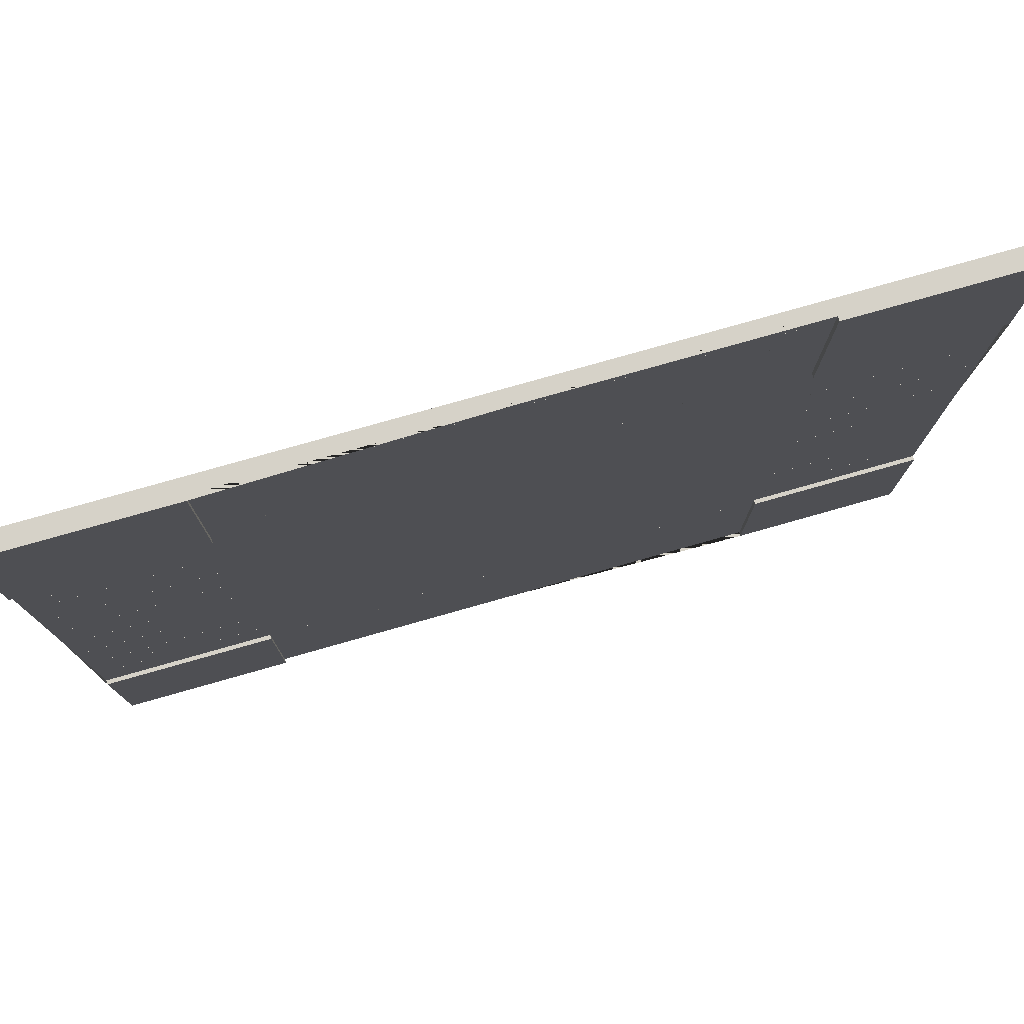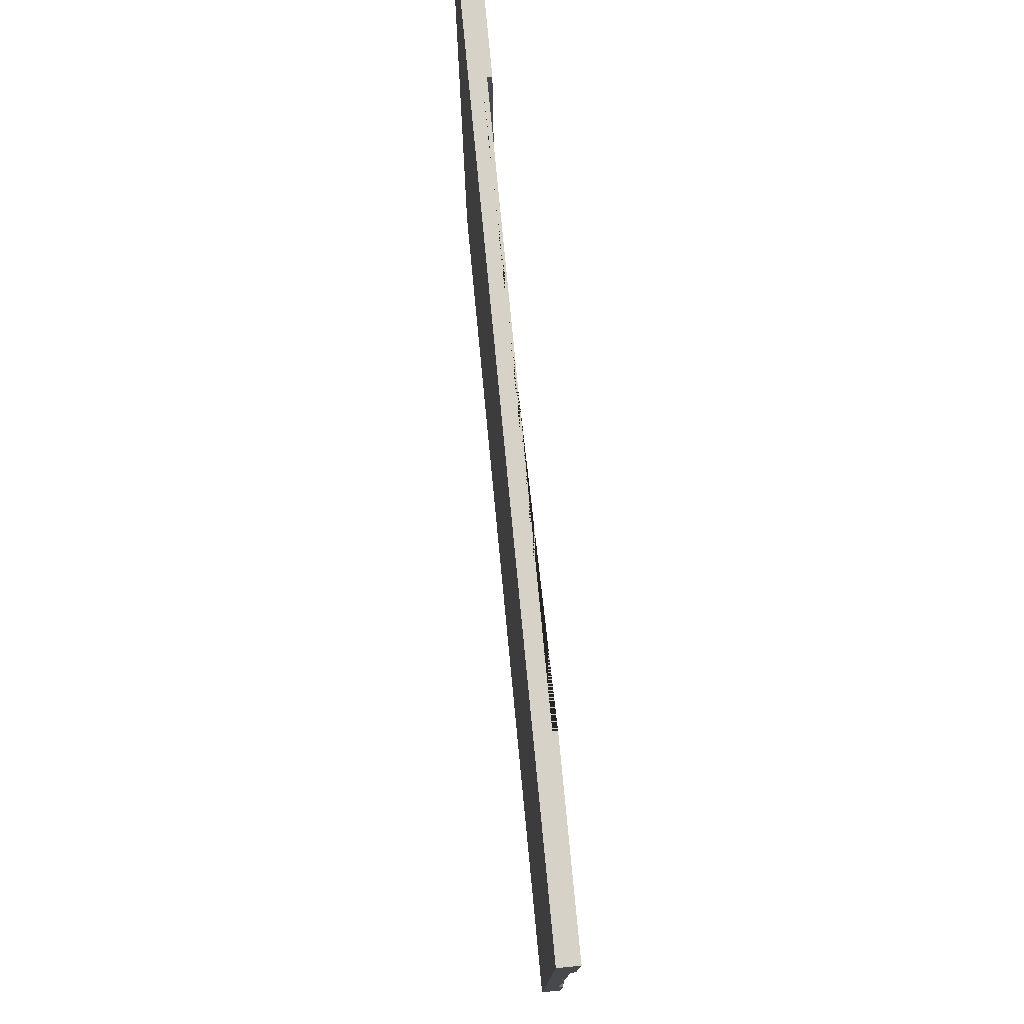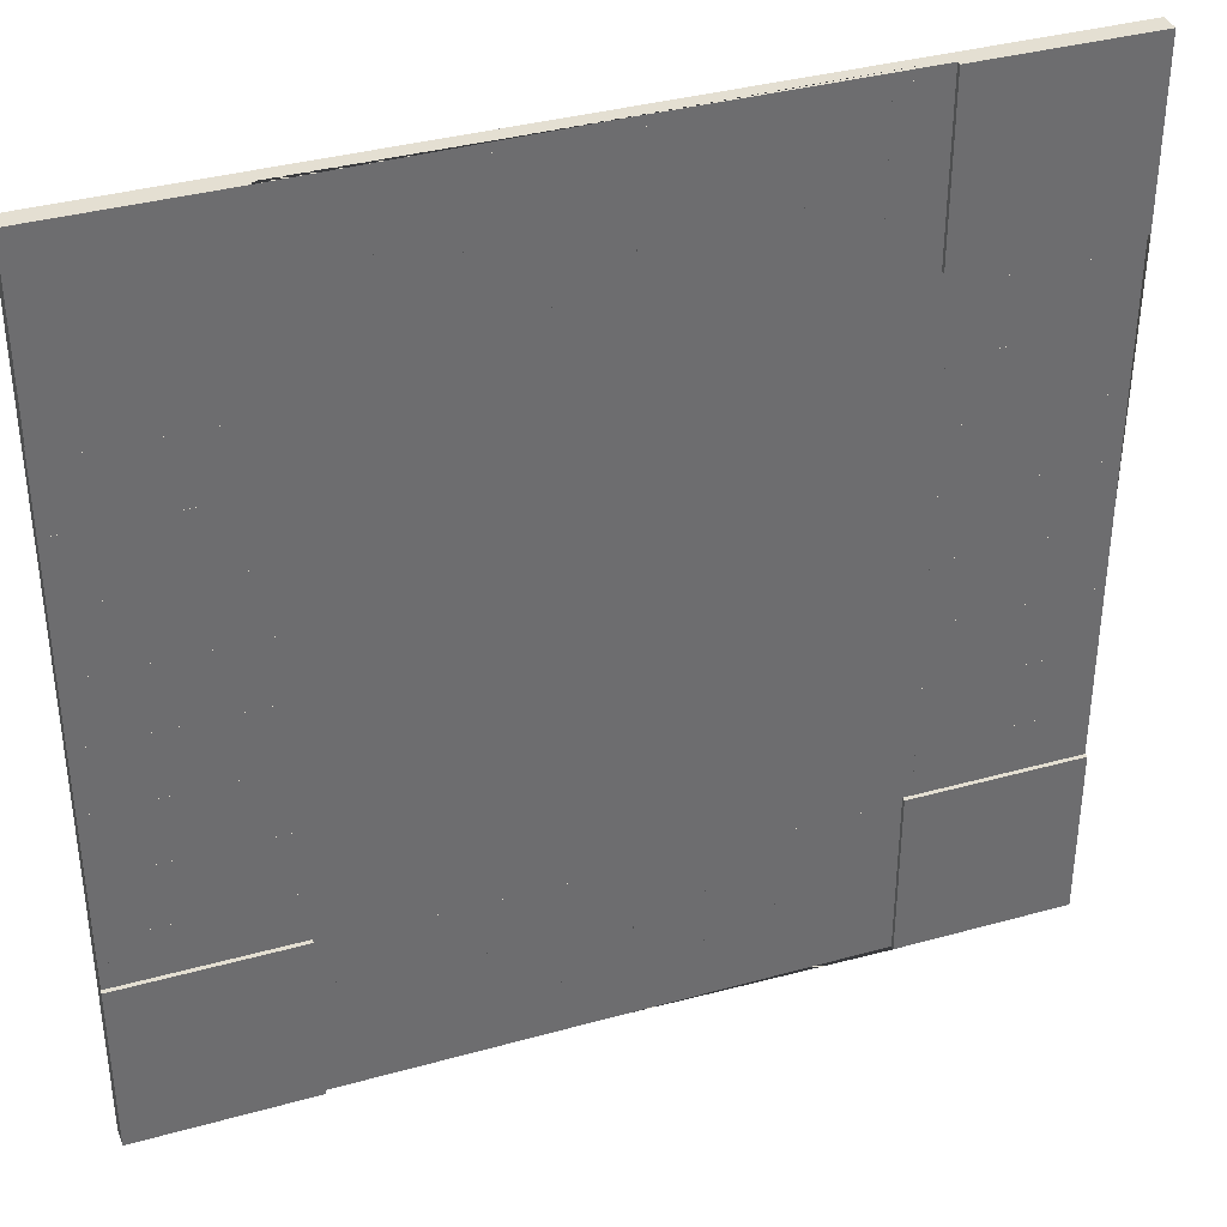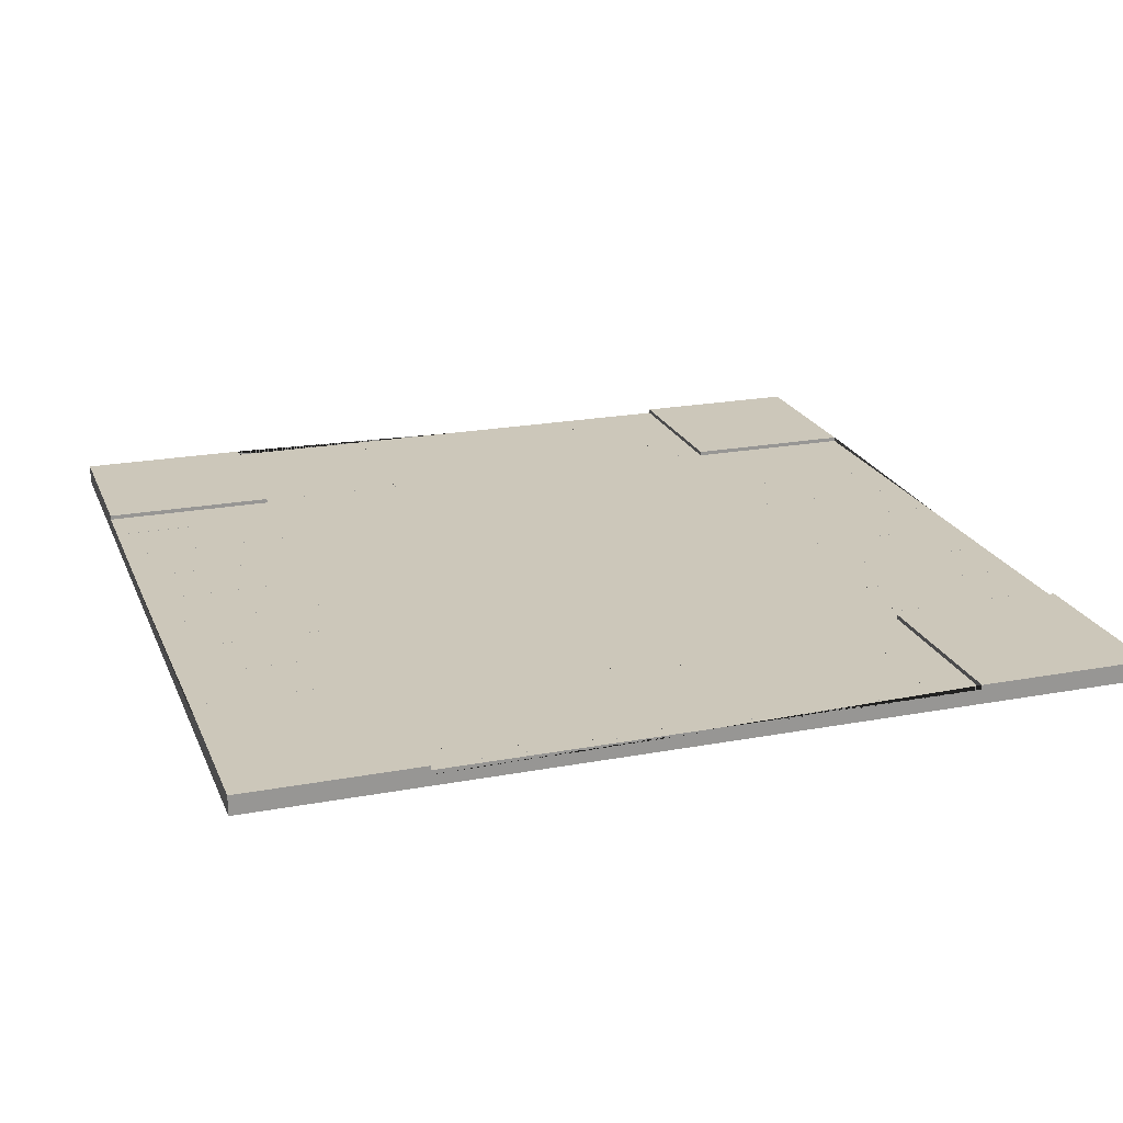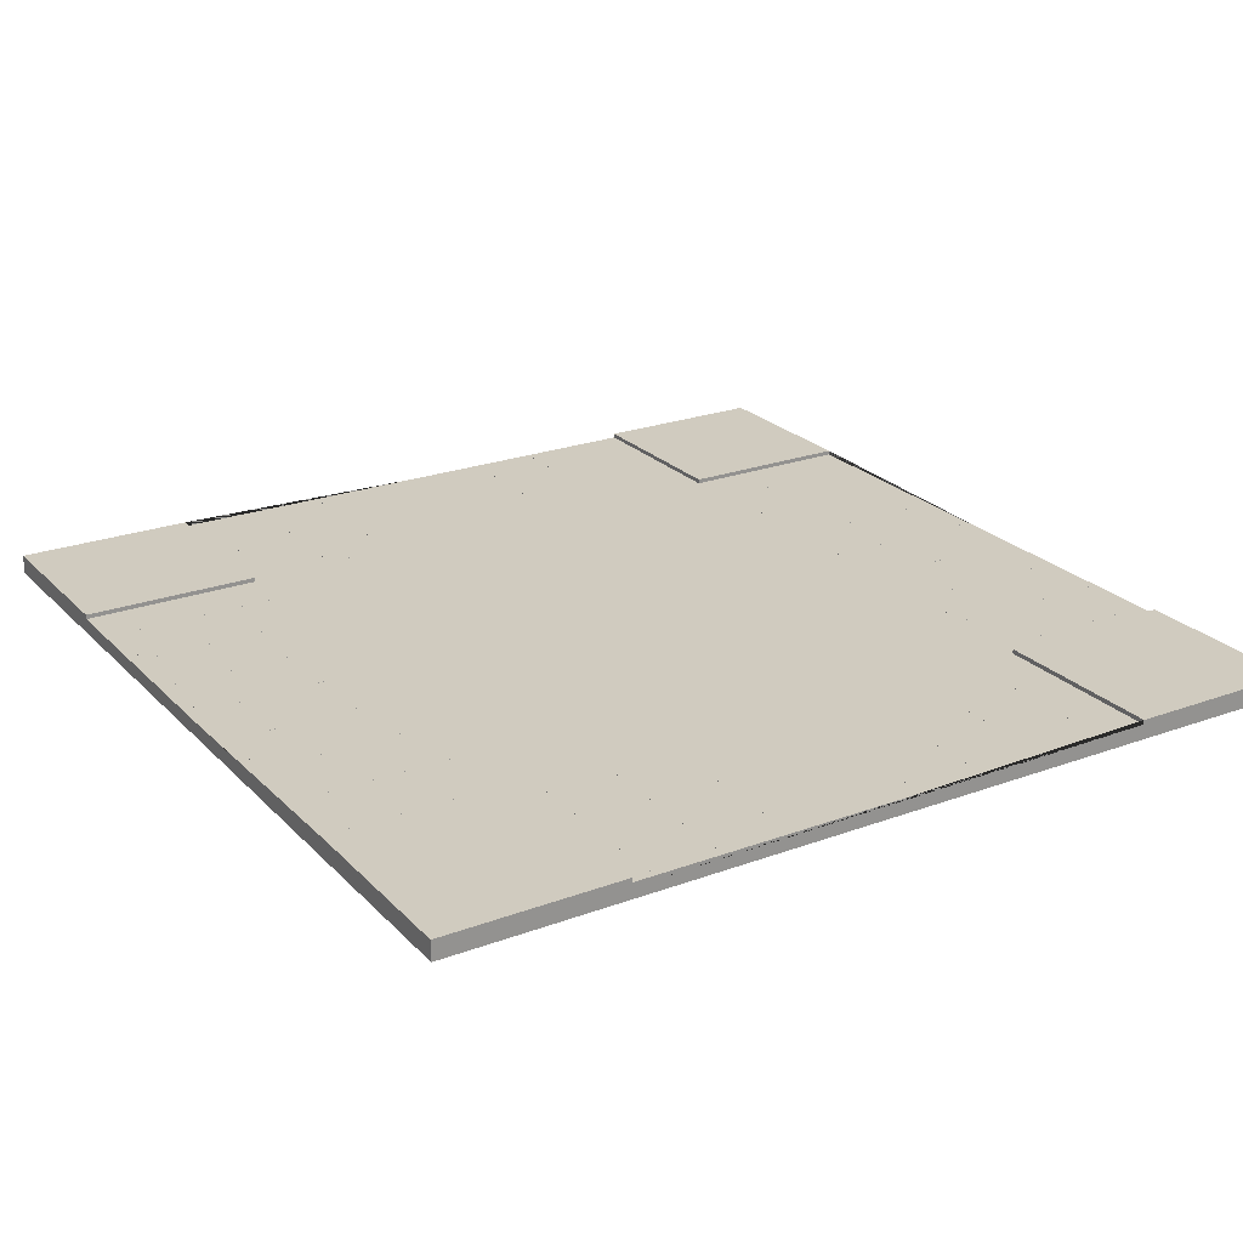
<metadata>
{"format":"obj","ext":"obj","renderer":"f3d","projection":"perspective","resolution":1024,"background":"white","views":[{"elev":78.4,"azim":164.2,"up":"+Z"},{"elev":78.1,"azim":84.5,"up":"+Z"},{"elev":36.9,"azim":160.2,"up":"+Z"},{"elev":21.5,"azim":-108.3,"up":"+Y"},{"elev":23.7,"azim":-121.8,"up":"+Y"}]}
</metadata>
<code>
o Road_2_Cube.2154
v -113.9 -20.75 -98.59
v -113.9 -20.04 -98.59
v -113.9 -20.04 -113.4
v -113.9 -20.75 -113.4
v -54.46 -20.75 -113.4
v -54.46 -20.04 -113.4
v -39.62 -20.04 -113.4
v -39.62 -20.75 -113.4
v -39.62 -20.75 -54.23
v -39.62 -20.04 -54.23
v -39.62 -20.04 -39.45
v -39.62 -20.75 -39.45
v -99.01 -20.75 -39.45
v -99.01 -20.04 -39.45
v -113.9 -20.04 -39.45
v -113.9 -20.75 -39.45
v -99.01 -20.04 -54.23
v -113.9 -20.04 -54.23
v -54.46 -20.04 -54.23
v -54.46 -20.04 -39.45
v -39.62 -20.4 -54.23
v -54.46 -20.4 -54.23
v -54.46 -20.75 -39.45
v -84.16 -20.4 -98.59
v -99.01 -20.4 -98.59
v -99.01 -20.4 -83.81
v -99.01 -20.4 -69.02
v -99.01 -20.4 -54.23
v -84.16 -20.4 -54.23
v -69.31 -20.4 -54.23
v -54.46 -20.4 -69.02
v -54.46 -20.4 -83.81
v -54.46 -20.4 -98.59
v -69.31 -20.4 -98.59
v -84.16 -20.75 -39.45
v -69.31 -20.75 -39.45
v -54.46 -20.4 -39.45
v -69.31 -20.4 -39.45
v -84.16 -20.4 -39.45
v -99.01 -20.4 -39.45
v -99.01 -20.04 -113.4
v -99.01 -20.75 -113.4
v -113.9 -20.75 -83.81
v -113.9 -20.75 -69.02
v -113.9 -20.75 -54.23
v -113.9 -20.4 -54.23
v -113.9 -20.4 -69.02
v -113.9 -20.4 -83.81
v -113.9 -20.4 -98.59
v -39.62 -20.75 -69.02
v -39.62 -20.75 -83.81
v -39.62 -20.75 -98.59
v -39.62 -20.04 -98.59
v -39.62 -20.4 -98.59
v -39.62 -20.4 -83.81
v -39.62 -20.4 -69.02
v -69.31 -20.75 -113.4
v -84.16 -20.75 -113.4
v -99.01 -20.4 -113.4
v -84.16 -20.4 -113.4
v -69.31 -20.4 -113.4
v -54.46 -20.4 -113.4
v -54.46 -20.04 -98.59
v -99.01 -20.04 -98.59
v -55.91 -20.52 -99.11
v -55.91 -20.4 -99.11
v -58.68 -20.4 -99.11
v -58.68 -20.52 -99.11
v -58.68 -20.4 -112.5
v -58.68 -20.52 -112.5
v -55.91 -20.4 -112.5
v -55.91 -20.52 -112.5
v -61.45 -20.52 -99.11
v -61.45 -20.4 -99.11
v -64.23 -20.4 -99.11
v -64.23 -20.52 -99.11
v -64.23 -20.4 -112.5
v -64.23 -20.52 -112.5
v -61.45 -20.4 -112.5
v -61.45 -20.52 -112.5
v -67 -20.52 -99.11
v -67 -20.4 -99.11
v -69.77 -20.4 -99.11
v -69.77 -20.52 -99.11
v -69.77 -20.4 -112.5
v -69.77 -20.52 -112.5
v -67 -20.4 -112.5
v -67 -20.52 -112.5
v -72.55 -20.52 -99.11
v -72.55 -20.4 -99.11
v -75.32 -20.4 -99.11
v -75.32 -20.52 -99.11
v -75.32 -20.4 -112.5
v -75.32 -20.52 -112.5
v -72.55 -20.4 -112.5
v -72.55 -20.52 -112.5
v -78.09 -20.52 -99.11
v -78.09 -20.4 -99.11
v -80.87 -20.4 -99.11
v -80.87 -20.52 -99.11
v -80.87 -20.4 -112.5
v -80.87 -20.52 -112.5
v -78.09 -20.4 -112.5
v -78.09 -20.52 -112.5
v -83.64 -20.52 -99.11
v -83.64 -20.4 -99.11
v -86.41 -20.4 -99.11
v -86.41 -20.52 -99.11
v -86.41 -20.4 -112.5
v -86.41 -20.52 -112.5
v -83.64 -20.4 -112.5
v -83.64 -20.52 -112.5
v -89.19 -20.52 -99.11
v -89.19 -20.4 -99.11
v -91.96 -20.4 -99.11
v -91.96 -20.52 -99.11
v -91.96 -20.4 -112.5
v -91.96 -20.52 -112.5
v -89.19 -20.4 -112.5
v -89.19 -20.52 -112.5
v -94.74 -20.52 -99.11
v -94.74 -20.4 -99.11
v -97.51 -20.4 -99.11
v -97.51 -20.52 -99.11
v -97.51 -20.4 -112.5
v -97.51 -20.52 -112.5
v -94.74 -20.4 -112.5
v -94.74 -20.52 -112.5
v -53.83 -20.52 -55.51
v -53.83 -20.4 -55.51
v -53.83 -20.4 -58.27
v -53.83 -20.52 -58.27
v -40.41 -20.4 -58.27
v -40.41 -20.52 -58.27
v -40.41 -20.4 -55.51
v -40.41 -20.52 -55.51
v -53.83 -20.52 -61.04
v -53.83 -20.4 -61.04
v -53.83 -20.4 -63.8
v -53.83 -20.52 -63.8
v -40.41 -20.4 -63.8
v -40.41 -20.52 -63.8
v -40.41 -20.4 -61.04
v -40.41 -20.52 -61.04
v -53.83 -20.52 -66.56
v -53.83 -20.4 -66.56
v -53.83 -20.4 -69.32
v -53.83 -20.52 -69.32
v -40.41 -20.4 -69.32
v -40.41 -20.52 -69.32
v -40.41 -20.4 -66.56
v -40.41 -20.52 -66.56
v -53.83 -20.52 -72.08
v -53.83 -20.4 -72.08
v -53.83 -20.4 -74.85
v -53.83 -20.52 -74.85
v -40.41 -20.4 -74.85
v -40.41 -20.52 -74.85
v -40.41 -20.4 -72.08
v -40.41 -20.52 -72.08
v -53.83 -20.52 -77.61
v -53.83 -20.4 -77.61
v -53.83 -20.4 -80.37
v -53.83 -20.52 -80.37
v -40.41 -20.4 -80.37
v -40.41 -20.52 -80.37
v -40.41 -20.4 -77.61
v -40.41 -20.52 -77.61
v -53.83 -20.52 -83.13
v -53.83 -20.4 -83.13
v -53.83 -20.4 -85.89
v -53.83 -20.52 -85.89
v -40.41 -20.4 -85.89
v -40.41 -20.52 -85.89
v -40.41 -20.4 -83.13
v -40.41 -20.52 -83.13
v -53.83 -20.52 -88.66
v -53.83 -20.4 -88.66
v -53.83 -20.4 -91.42
v -53.83 -20.52 -91.42
v -40.41 -20.4 -91.42
v -40.41 -20.52 -91.42
v -40.41 -20.4 -88.66
v -40.41 -20.52 -88.66
v -53.83 -20.52 -94.18
v -53.83 -20.4 -94.18
v -53.83 -20.4 -96.94
v -53.83 -20.52 -96.94
v -40.41 -20.4 -96.94
v -40.41 -20.52 -96.94
v -40.41 -20.4 -94.18
v -40.41 -20.52 -94.18
v -113.2 -20.52 -55.51
v -113.2 -20.4 -55.51
v -113.2 -20.4 -58.27
v -113.2 -20.52 -58.27
v -99.75 -20.4 -58.27
v -99.75 -20.52 -58.27
v -99.75 -20.4 -55.51
v -99.75 -20.52 -55.51
v -113.2 -20.52 -61.04
v -113.2 -20.4 -61.04
v -113.2 -20.4 -63.8
v -113.2 -20.52 -63.8
v -99.75 -20.4 -63.8
v -99.75 -20.52 -63.8
v -99.75 -20.4 -61.04
v -99.75 -20.52 -61.04
v -113.2 -20.52 -66.56
v -113.2 -20.4 -66.56
v -113.2 -20.4 -69.32
v -113.2 -20.52 -69.32
v -99.75 -20.4 -69.32
v -99.75 -20.52 -69.32
v -99.75 -20.4 -66.56
v -99.75 -20.52 -66.56
v -113.2 -20.52 -72.08
v -113.2 -20.4 -72.08
v -113.2 -20.4 -74.85
v -113.2 -20.52 -74.85
v -99.75 -20.4 -74.85
v -99.75 -20.52 -74.85
v -99.75 -20.4 -72.08
v -99.75 -20.52 -72.08
v -113.2 -20.52 -77.61
v -113.2 -20.4 -77.61
v -113.2 -20.4 -80.37
v -113.2 -20.52 -80.37
v -99.75 -20.4 -80.37
v -99.75 -20.52 -80.37
v -99.75 -20.4 -77.61
v -99.75 -20.52 -77.61
v -113.2 -20.52 -83.13
v -113.2 -20.4 -83.13
v -113.2 -20.4 -85.89
v -113.2 -20.52 -85.89
v -99.75 -20.4 -85.89
v -99.75 -20.52 -85.89
v -99.75 -20.4 -83.13
v -99.75 -20.52 -83.13
v -113.2 -20.52 -88.66
v -113.2 -20.4 -88.66
v -113.2 -20.4 -91.42
v -113.2 -20.52 -91.42
v -99.75 -20.4 -91.42
v -99.75 -20.52 -91.42
v -99.75 -20.4 -88.66
v -99.75 -20.52 -88.66
v -113.2 -20.52 -94.18
v -113.2 -20.4 -94.18
v -113.2 -20.4 -96.94
v -113.2 -20.52 -96.94
v -99.75 -20.4 -96.94
v -99.75 -20.52 -96.94
v -99.75 -20.4 -94.18
v -99.75 -20.52 -94.18
v -55.91 -20.52 -40.24
v -55.91 -20.4 -40.24
v -58.68 -20.4 -40.24
v -58.68 -20.52 -40.24
v -58.68 -20.4 -53.6
v -58.68 -20.52 -53.6
v -55.91 -20.4 -53.6
v -55.91 -20.52 -53.6
v -61.45 -20.52 -40.24
v -61.45 -20.4 -40.24
v -64.23 -20.4 -40.24
v -64.23 -20.52 -40.24
v -64.23 -20.4 -53.6
v -64.23 -20.52 -53.6
v -61.45 -20.4 -53.6
v -61.45 -20.52 -53.6
v -67 -20.52 -40.24
v -67 -20.4 -40.24
v -69.77 -20.4 -40.24
v -69.77 -20.52 -40.24
v -69.77 -20.4 -53.6
v -69.77 -20.52 -53.6
v -67 -20.4 -53.6
v -67 -20.52 -53.6
v -72.55 -20.52 -40.24
v -72.55 -20.4 -40.24
v -75.32 -20.4 -40.24
v -75.32 -20.52 -40.24
v -75.32 -20.4 -53.6
v -75.32 -20.52 -53.6
v -72.55 -20.4 -53.6
v -72.55 -20.52 -53.6
v -78.09 -20.52 -40.24
v -78.09 -20.4 -40.24
v -80.87 -20.4 -40.24
v -80.87 -20.52 -40.24
v -80.87 -20.4 -53.6
v -80.87 -20.52 -53.6
v -78.09 -20.4 -53.6
v -78.09 -20.52 -53.6
v -83.64 -20.52 -40.24
v -83.64 -20.4 -40.24
v -86.41 -20.4 -40.24
v -86.41 -20.52 -40.24
v -86.41 -20.4 -53.6
v -86.41 -20.52 -53.6
v -83.64 -20.4 -53.6
v -83.64 -20.52 -53.6
v -89.19 -20.52 -40.24
v -89.19 -20.4 -40.24
v -91.96 -20.4 -40.24
v -91.96 -20.52 -40.24
v -91.96 -20.4 -53.6
v -91.96 -20.52 -53.6
v -89.19 -20.4 -53.6
v -89.19 -20.52 -53.6
v -94.74 -20.52 -40.24
v -94.74 -20.4 -40.24
v -97.51 -20.4 -40.24
v -97.51 -20.52 -40.24
v -97.51 -20.4 -53.6
v -97.51 -20.52 -53.6
v -94.74 -20.4 -53.6
v -94.74 -20.52 -53.6
v -84.16 -21.66 -39.45
v -69.31 -21.66 -39.45
v -39.62 -21.66 -54.23
v -39.62 -21.66 -39.45
v -54.46 -21.66 -39.45
v -99.01 -21.66 -39.45
v -113.9 -21.66 -39.45
v -113.9 -21.66 -54.23
v -113.9 -21.66 -69.02
v -113.9 -21.66 -83.81
v -113.9 -21.66 -98.59
v -113.9 -21.66 -113.4
v -99.01 -21.66 -113.4
v -84.16 -21.66 -113.4
v -69.31 -21.66 -113.4
v -54.46 -21.66 -113.4
v -39.62 -21.66 -113.4
v -39.62 -21.66 -98.59
v -39.62 -21.66 -83.81
v -39.62 -21.66 -69.02
f 1 2 3 4
f 5 6 7 8
f 9 10 11 12
f 13 14 15 16
f 17 18 15 14
f 10 19 20 11
f 19 10 21 22
f 12 11 20 23
f 24 25 26 27 28 29 30 22 31 32 33 34
f 13 35 36 23 20 37 38 39 40 14
f 4 3 41 42
f 1 43 44 45 18 46 47 48 49 2
f 9 50 51 52 53 54 55 56 21 10
f 5 57 58 42 41 59 60 61 62 6
f 53 63 33 54
f 17 14 40 28
f 18 17 28 46
f 63 6 62 33
f 7 6 63 53
f 20 19 22 37
f 64 2 49 25
f 41 3 2 64
f 41 64 25 59
f 8 7 53 52
f 16 15 18 45
f 25 49 48 47 46 28 27 26
f 22 30 29 28 40 39 38 37
f 54 33 32 31 22 21 56 55
f 60 59 25 24 34 33 62 61
f 65 66 67 68
f 68 67 69 70
f 70 69 71 72
f 72 71 66 65
f 68 70 72 65
f 69 67 66 71
f 73 74 75 76
f 76 75 77 78
f 78 77 79 80
f 80 79 74 73
f 76 78 80 73
f 77 75 74 79
f 81 82 83 84
f 84 83 85 86
f 86 85 87 88
f 88 87 82 81
f 84 86 88 81
f 85 83 82 87
f 89 90 91 92
f 92 91 93 94
f 94 93 95 96
f 96 95 90 89
f 92 94 96 89
f 93 91 90 95
f 97 98 99 100
f 100 99 101 102
f 102 101 103 104
f 104 103 98 97
f 100 102 104 97
f 101 99 98 103
f 105 106 107 108
f 108 107 109 110
f 110 109 111 112
f 112 111 106 105
f 108 110 112 105
f 109 107 106 111
f 113 114 115 116
f 116 115 117 118
f 118 117 119 120
f 120 119 114 113
f 116 118 120 113
f 117 115 114 119
f 121 122 123 124
f 124 123 125 126
f 126 125 127 128
f 128 127 122 121
f 124 126 128 121
f 125 123 122 127
f 129 130 131 132
f 132 131 133 134
f 134 133 135 136
f 136 135 130 129
f 132 134 136 129
f 133 131 130 135
f 137 138 139 140
f 140 139 141 142
f 142 141 143 144
f 144 143 138 137
f 140 142 144 137
f 141 139 138 143
f 145 146 147 148
f 148 147 149 150
f 150 149 151 152
f 152 151 146 145
f 148 150 152 145
f 149 147 146 151
f 153 154 155 156
f 156 155 157 158
f 158 157 159 160
f 160 159 154 153
f 156 158 160 153
f 157 155 154 159
f 161 162 163 164
f 164 163 165 166
f 166 165 167 168
f 168 167 162 161
f 164 166 168 161
f 165 163 162 167
f 169 170 171 172
f 172 171 173 174
f 174 173 175 176
f 176 175 170 169
f 172 174 176 169
f 173 171 170 175
f 177 178 179 180
f 180 179 181 182
f 182 181 183 184
f 184 183 178 177
f 180 182 184 177
f 181 179 178 183
f 185 186 187 188
f 188 187 189 190
f 190 189 191 192
f 192 191 186 185
f 188 190 192 185
f 189 187 186 191
f 193 194 195 196
f 196 195 197 198
f 198 197 199 200
f 200 199 194 193
f 196 198 200 193
f 197 195 194 199
f 201 202 203 204
f 204 203 205 206
f 206 205 207 208
f 208 207 202 201
f 204 206 208 201
f 205 203 202 207
f 209 210 211 212
f 212 211 213 214
f 214 213 215 216
f 216 215 210 209
f 212 214 216 209
f 213 211 210 215
f 217 218 219 220
f 220 219 221 222
f 222 221 223 224
f 224 223 218 217
f 220 222 224 217
f 221 219 218 223
f 225 226 227 228
f 228 227 229 230
f 230 229 231 232
f 232 231 226 225
f 228 230 232 225
f 229 227 226 231
f 233 234 235 236
f 236 235 237 238
f 238 237 239 240
f 240 239 234 233
f 236 238 240 233
f 237 235 234 239
f 241 242 243 244
f 244 243 245 246
f 246 245 247 248
f 248 247 242 241
f 244 246 248 241
f 245 243 242 247
f 249 250 251 252
f 252 251 253 254
f 254 253 255 256
f 256 255 250 249
f 252 254 256 249
f 253 251 250 255
f 257 258 259 260
f 260 259 261 262
f 262 261 263 264
f 264 263 258 257
f 260 262 264 257
f 261 259 258 263
f 265 266 267 268
f 268 267 269 270
f 270 269 271 272
f 272 271 266 265
f 268 270 272 265
f 269 267 266 271
f 273 274 275 276
f 276 275 277 278
f 278 277 279 280
f 280 279 274 273
f 276 278 280 273
f 277 275 274 279
f 281 282 283 284
f 284 283 285 286
f 286 285 287 288
f 288 287 282 281
f 284 286 288 281
f 285 283 282 287
f 289 290 291 292
f 292 291 293 294
f 294 293 295 296
f 296 295 290 289
f 292 294 296 289
f 293 291 290 295
f 297 298 299 300
f 300 299 301 302
f 302 301 303 304
f 304 303 298 297
f 300 302 304 297
f 301 299 298 303
f 305 306 307 308
f 308 307 309 310
f 310 309 311 312
f 312 311 306 305
f 308 310 312 305
f 309 307 306 311
f 313 314 315 316
f 316 315 317 318
f 318 317 319 320
f 320 319 314 313
f 316 318 320 313
f 317 315 314 319
f 36 35 321 322
f 323 324 325 322 321 326 327 328 329 330 331 332 333 334 335 336 337 338 339 340
f 23 36 322 325
f 16 45 328 327
f 1 4 332 331
f 43 1 331 330
f 44 43 330 329
f 4 42 333 332
f 45 44 329 328
f 9 12 324 323
f 8 52 338 337
f 50 9 323 340
f 51 50 340 339
f 52 51 339 338
f 12 23 325 324
f 5 8 337 336
f 57 5 336 335
f 58 57 335 334
f 42 58 334 333
f 13 16 327 326
f 35 13 326 321

</code>
